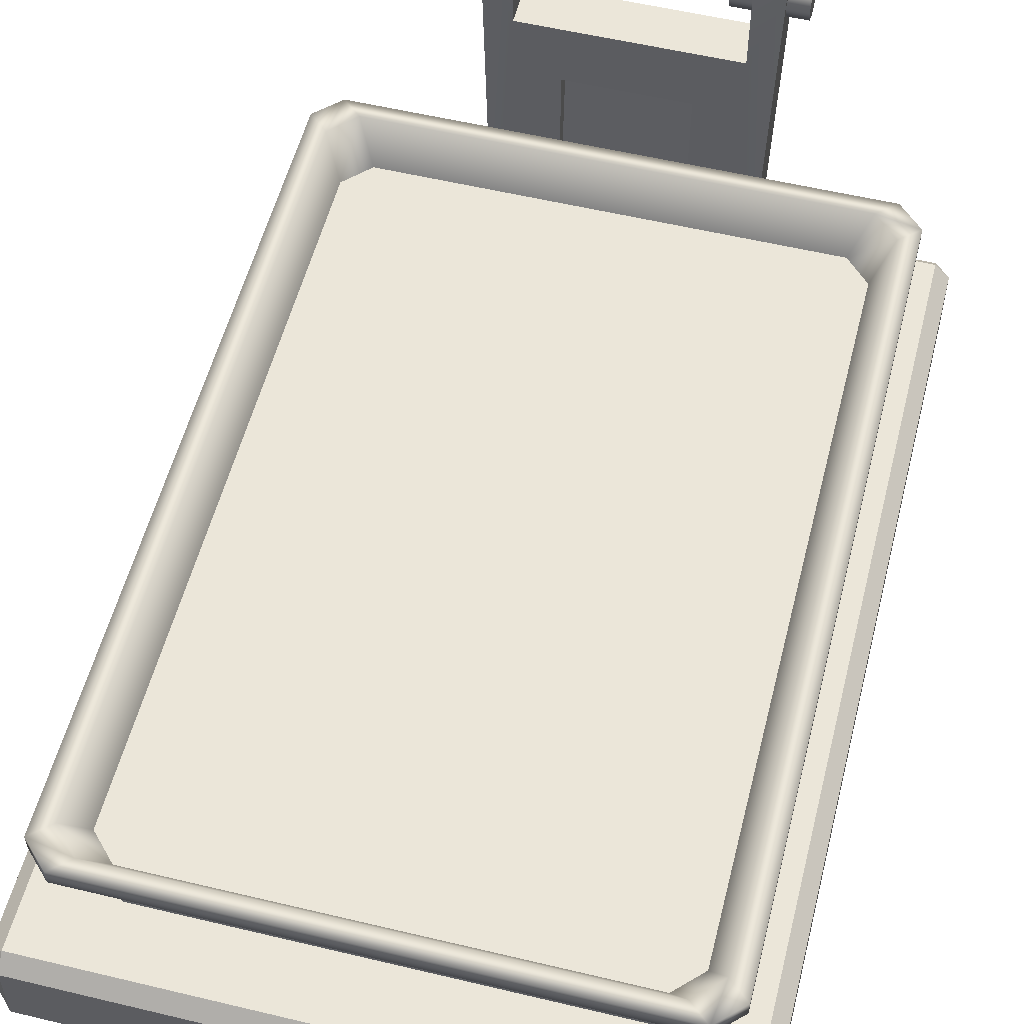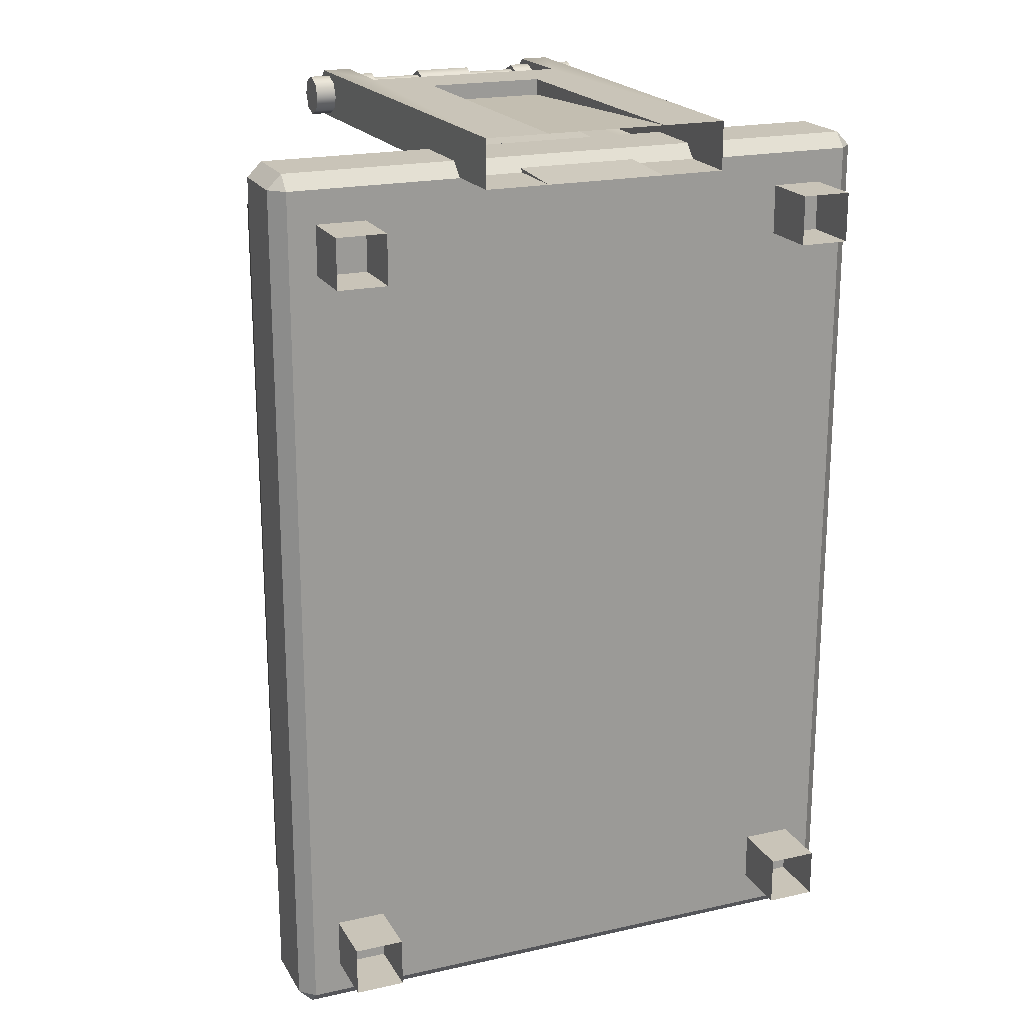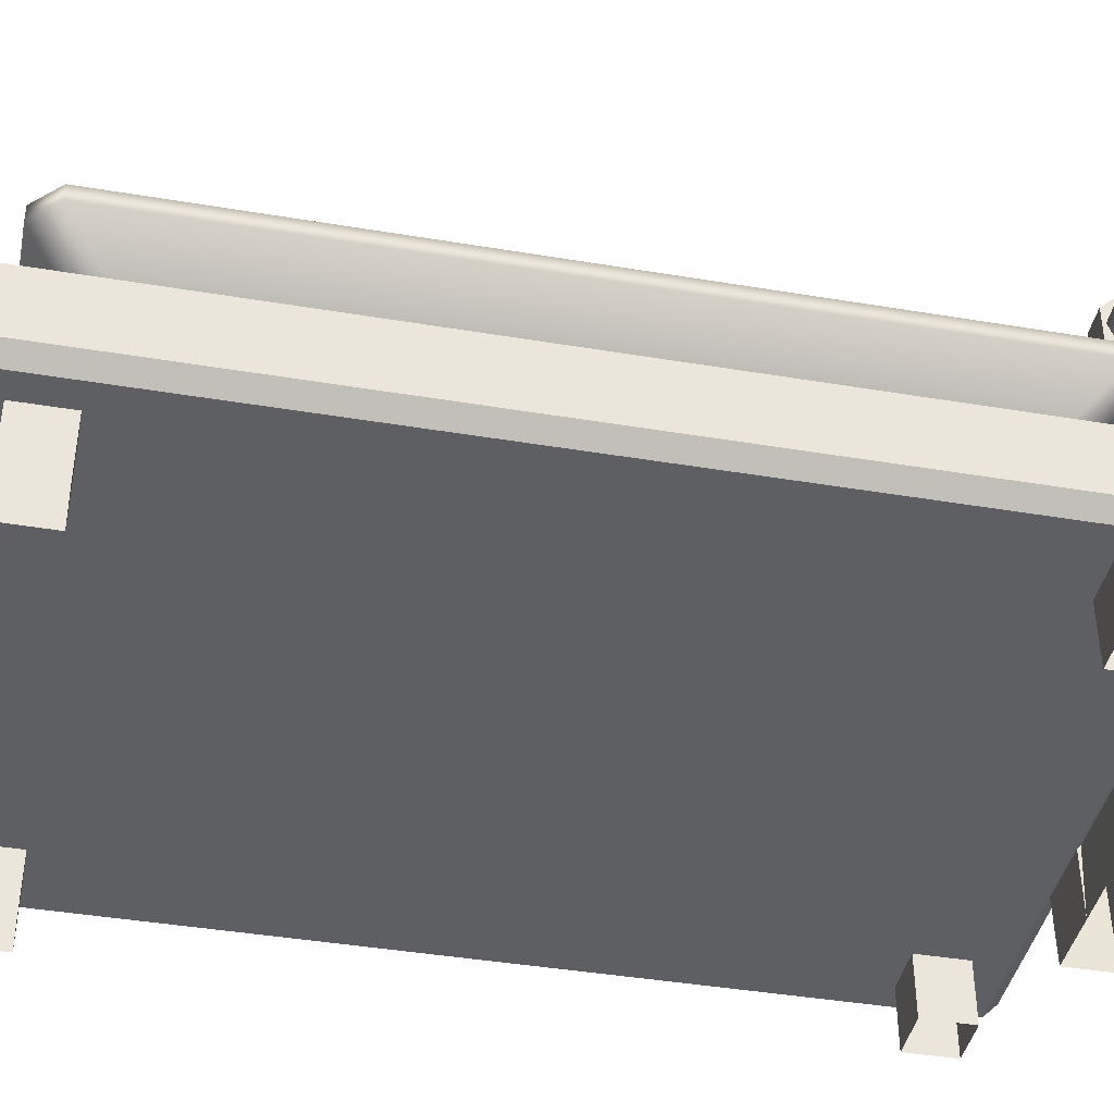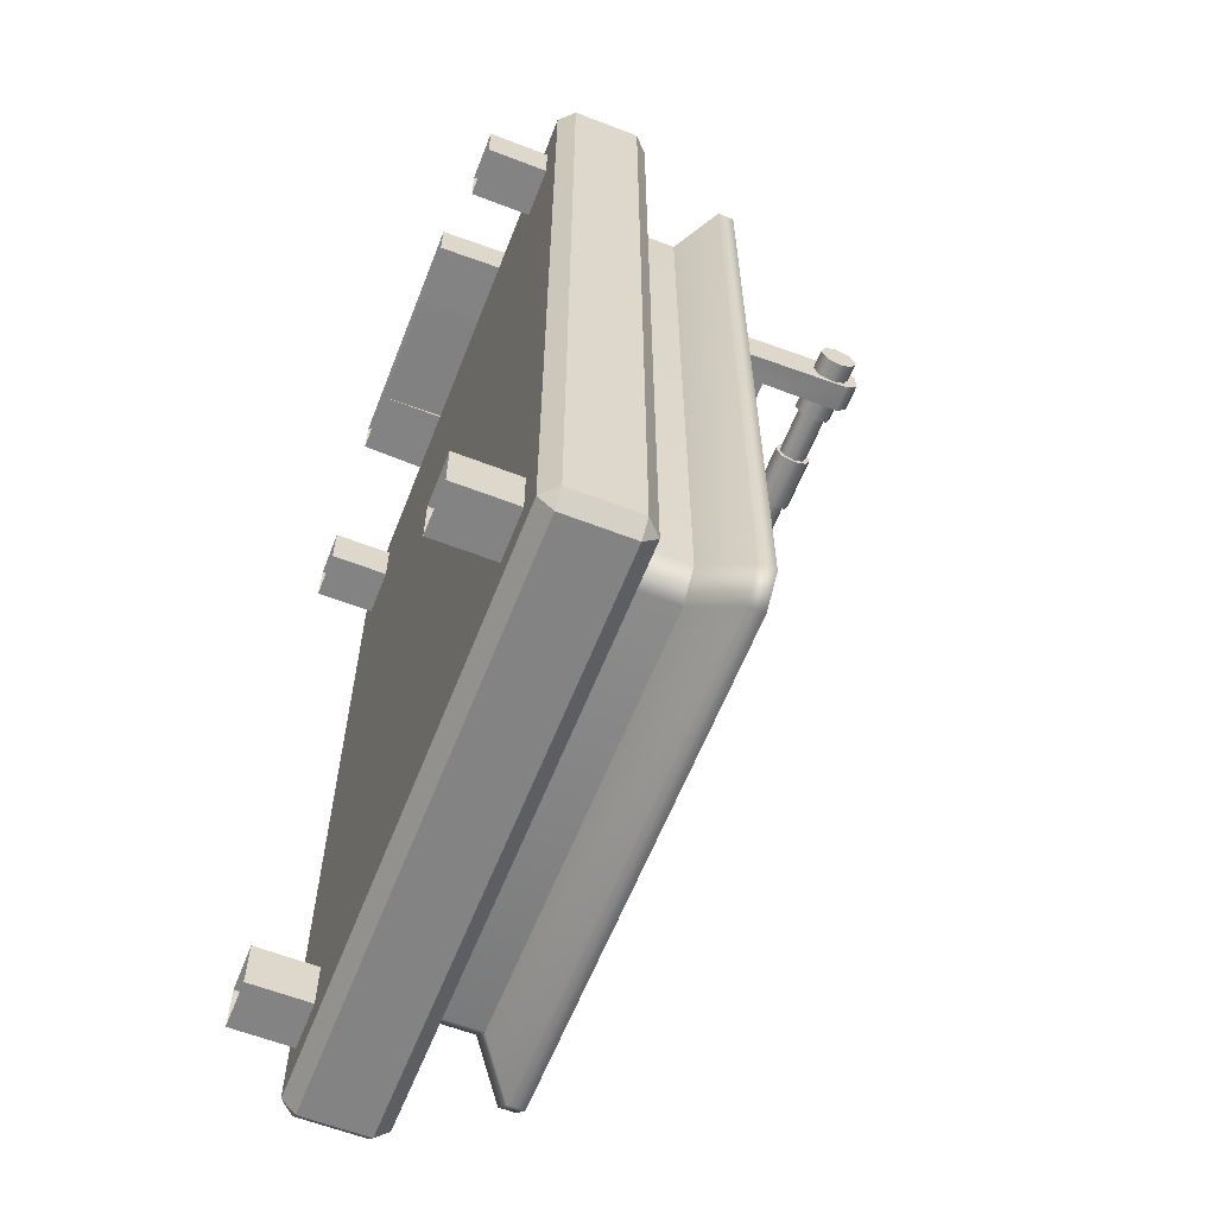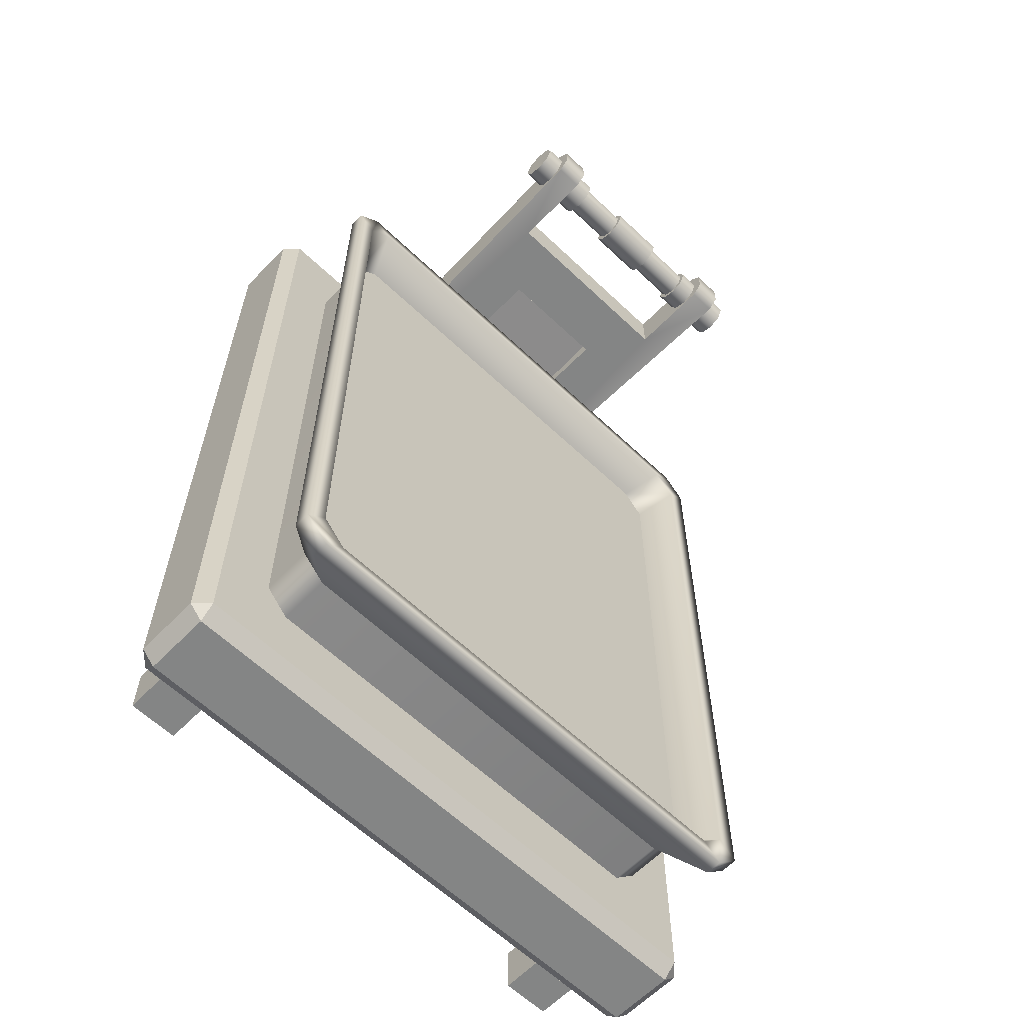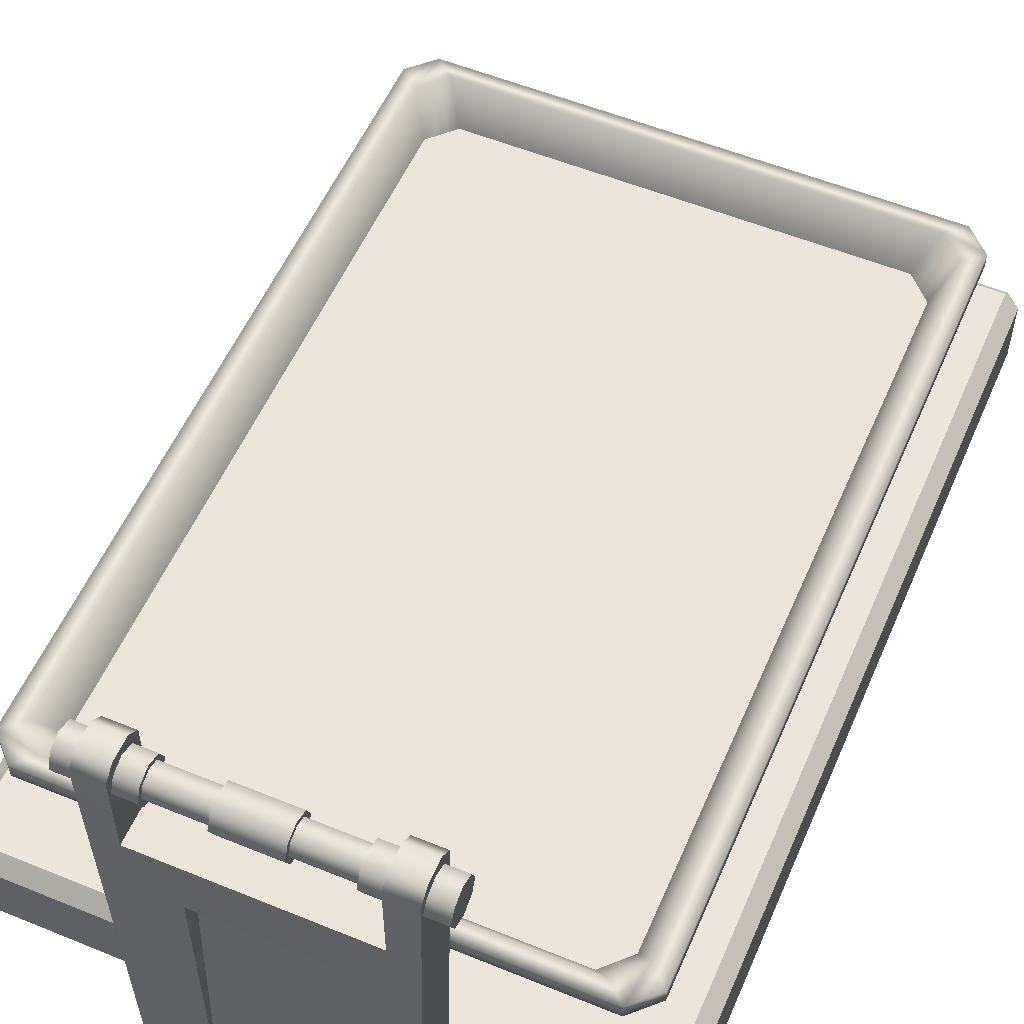
<metadata>
{"format":"obj","ext":"obj","renderer":"f3d","projection":"perspective","resolution":1024,"background":"white","views":[{"elev":55.2,"azim":-165.8,"up":"+Y"},{"elev":20.2,"azim":-22.3,"up":"+Z"},{"elev":-41.5,"azim":-101.5,"up":"+Y"},{"elev":-61.2,"azim":68.5,"up":"+Z"},{"elev":-61.6,"azim":136.0,"up":"+Z"},{"elev":55.2,"azim":23.3,"up":"+Y"}]}
</metadata>
<code>
g default
v -1.961 -0.05595 7.396
v 1.964 -0.05595 7.396
v -2.125 7.287 7.396
v 2.127 7.287 7.396
v -2.125 7.287 6.631
v 2.127 7.287 6.631
v -1.961 -0.05595 6.631
v 1.964 -0.05595 6.631
v 1.664 5.908 7.396
v 1.664 5.908 6.631
v -1.661 5.908 7.396
v -1.661 5.908 6.631
v -2.125 7.478 7.205
v -1.661 7.478 7.205
v -1.661 7.287 7.396
v -1.661 7.478 6.822
v -1.661 7.287 6.631
v -2.125 7.478 6.822
v 1.664 7.478 7.205
v 1.664 7.287 7.396
v 2.127 7.478 7.205
v 1.664 7.287 6.631
v 1.664 7.478 6.822
v 2.127 7.478 6.822
v 0.9547 -0.05595 7.396
v 0.9547 4.909 7.396
v 0.9547 4.909 6.631
v 0.9547 -0.05595 6.631
v -0.952 -0.05595 7.396
v -0.952 4.909 7.396
v -0.952 4.909 6.631
v -0.952 -0.05595 6.631
v -0.952 4.909 7.133
v 0.9547 4.909 7.133
v -0.952 4.909 6.894
v 0.9547 4.909 6.894
v 2.448 7.245 6.783
v 2.448 7.014 6.687
v 2.448 6.783 6.783
v 2.448 6.688 7.014
v 2.448 6.783 7.244
v 2.448 7.014 7.34
v 2.448 7.245 7.244
v 2.448 7.34 7.014
v -2.445 7.245 6.783
v -2.445 7.014 6.687
v -2.445 6.783 6.783
v -2.445 6.688 7.014
v -2.445 6.783 7.244
v -2.445 7.014 7.34
v -2.445 7.245 7.244
v -2.445 7.34 7.014
v 2.448 7.014 7.014
v -2.445 7.014 7.014
v -1.33 7.014 6.687
v -1.33 7.245 6.783
v -1.33 7.34 7.014
v -1.33 7.245 7.244
v -1.33 7.014 7.34
v -1.33 6.783 7.244
v -1.33 6.688 7.014
v -1.33 6.783 6.783
v 1.332 7.014 6.687
v 1.332 7.245 6.783
v 1.332 7.34 7.014
v 1.332 7.245 7.244
v 1.332 7.014 7.34
v 1.332 6.783 7.244
v 1.332 6.688 7.014
v 1.332 6.783 6.783
v -0.4719 7.014 6.687
v -0.4719 7.245 6.783
v -0.4719 7.34 7.014
v -0.4719 7.245 7.244
v -0.4719 7.014 7.34
v -0.4719 6.783 7.244
v -0.4719 6.688 7.014
v -0.4719 6.783 6.783
v 0.4746 7.014 6.687
v 0.4746 7.245 6.783
v 0.4746 7.34 7.014
v 0.4746 7.245 7.244
v 0.4746 7.014 7.34
v 0.4746 6.783 7.244
v 0.4746 6.688 7.014
v 0.4746 6.783 6.783
v 1.332 7.014 6.764
v 1.332 7.191 6.837
v 0.4746 7.014 6.764
v 0.4746 7.191 6.837
v 1.332 7.264 7.014
v 0.4746 7.264 7.014
v 1.332 7.191 7.19
v 0.4746 7.191 7.19
v 1.332 7.014 7.263
v 0.4746 7.014 7.263
v 1.332 6.837 7.19
v 0.4746 6.837 7.19
v 1.332 6.764 7.014
v 0.4746 6.764 7.014
v 1.332 6.837 6.837
v 0.4746 6.837 6.837
v -0.4719 7.014 6.764
v -0.4719 7.191 6.837
v -1.33 7.014 6.764
v -1.33 7.191 6.837
v -0.4719 7.264 7.014
v -1.33 7.264 7.014
v -0.4719 7.191 7.19
v -1.33 7.191 7.19
v -0.4719 7.014 7.263
v -1.33 7.014 7.263
v -0.4719 6.837 7.19
v -1.33 6.837 7.19
v -0.4719 6.764 7.014
v -1.33 6.764 7.014
v -0.4719 6.837 6.837
v -1.33 6.837 6.837
v 4.473 3.868 5.805
v 4.08 3.868 6.198
v 4.08 4.131 6.198
v 4.473 4.131 5.805
v 3.884 3.479 5.194
v 3.497 3.479 5.595
v 4.163 4.131 5.533
v 3.776 4.131 5.933
v 4.08 3.868 -6.758
v 4.473 3.868 -6.366
v 4.473 4.131 -6.365
v 4.08 4.131 -6.758
v 3.497 3.479 -6.155
v 3.884 3.479 -5.755
v 3.776 4.131 -6.493
v 4.163 4.131 -6.093
v -3.494 3.479 5.595
v -3.881 3.479 5.194
v -3.774 4.131 5.933
v -4.16 4.131 5.533
v -4.077 3.868 6.198
v -4.47 3.868 5.805
v -4.47 4.131 5.805
v -4.077 4.131 6.198
v -3.881 3.479 -5.755
v -3.494 3.479 -6.155
v -4.16 4.131 -6.093
v -3.774 4.131 -6.493
v -4.47 3.868 -6.366
v -4.077 3.868 -6.758
v -4.077 4.131 -6.758
v -4.47 4.131 -6.365
v 3.496 3.313 5.595
v 3.884 3.313 5.197
v -3.881 3.313 5.197
v -3.493 3.313 5.595
v -3.493 3.313 -6.155
v -3.881 3.313 -5.757
v 3.884 3.313 -5.757
v 3.496 3.313 -6.155
v 3.496 2.496 -6.155
v 3.884 2.496 -5.757
v -3.881 2.496 -5.757
v -3.493 2.496 -6.155
v -3.881 2.496 5.197
v 3.884 2.496 5.197
v 3.496 2.496 5.595
v -3.493 2.496 5.595
v -3.497 0 -5.853
v -4.286 0 -5.853
v -3.497 1 -5.853
v -4.286 1 -5.853
v -3.497 1 -6.642
v -4.286 1 -6.642
v -3.497 0 -6.642
v -4.286 0 -6.642
v 3.497 0 -5.853
v 4.286 0 -5.853
v 3.497 1 -5.853
v 4.286 1 -5.853
v 3.497 1 -6.642
v 4.286 1 -6.642
v 3.497 0 -6.642
v 4.286 0 -6.642
v -3.497 0 6.095
v -4.286 0 6.095
v -3.497 1 6.095
v -4.286 1 6.095
v -3.497 1 5.306
v -4.286 1 5.306
v -3.497 0 5.306
v -4.286 0 5.306
v 3.497 0 6.095
v 4.286 0 6.095
v 3.497 1 6.095
v 4.286 1 6.095
v 3.497 1 5.306
v 4.286 1 5.306
v 3.497 0 5.306
v 4.286 0 5.306
v -4.727 0.969 6.621
v -4.727 1.197 6.849
v -4.955 1.197 6.621
v 4.955 1.197 6.621
v 4.727 1.197 6.849
v 4.727 0.969 6.621
v -4.955 2.263 6.621
v -4.727 2.263 6.849
v -4.727 2.491 6.621
v 4.727 2.491 6.621
v 4.727 2.263 6.849
v 4.955 2.263 6.621
v -4.955 2.263 -7.168
v -4.727 2.491 -7.168
v -4.727 2.263 -7.396
v 4.727 2.263 -7.396
v 4.727 2.491 -7.168
v 4.955 2.263 -7.168
v -4.955 1.197 -7.168
v -4.727 1.197 -7.396
v -4.727 0.969 -7.168
v 4.727 0.969 -7.168
v 4.727 1.197 -7.396
v 4.955 1.197 -7.168
g pCube65
f 13 14 16 18
f 24 23 19 21
f 3 11 15
f 15 17 16 14
f 12 5 17
f 5 3 13 18
f 22 20 19 23
f 9 4 20
f 4 6 24 21
f 6 10 22
f 13 3 15 14
f 16 17 5 18
f 19 20 4 21
f 22 23 24 6
f 10 9 20 22
f 11 12 17 15
f 11 1 29 30
f 4 9 2
f 2 8 6 4
f 8 10 6
f 7 12 31 32
f 7 5 12
f 7 1 3 5
f 11 3 1
f 26 25 2 9
f 28 27 10 8
f 33 29 25 34
f 11 30 26 9
f 12 11 9 10
f 31 12 10 27
f 32 35 36 28
f 30 29 33
f 25 26 34
f 26 30 33 34
f 32 31 35
f 31 27 36 35
f 27 28 36
f 37 38 63 64
f 38 39 70 63
f 39 40 69 70
f 40 41 68 69
f 41 42 67 68
f 42 43 66 67
f 43 44 65 66
f 44 37 64 65
f 38 37 53
f 39 38 53
f 40 39 53
f 41 40 53
f 42 41 53
f 43 42 53
f 44 43 53
f 37 44 53
f 45 46 54
f 46 47 54
f 47 48 54
f 48 49 54
f 49 50 54
f 50 51 54
f 51 52 54
f 52 45 54
f 56 55 46 45
f 57 56 45 52
f 58 57 52 51
f 59 58 51 50
f 60 59 50 49
f 61 60 49 48
f 62 61 48 47
f 55 62 47 46
f 88 87 89 90
f 91 88 90 92
f 93 91 92 94
f 95 93 94 96
f 97 95 96 98
f 99 97 98 100
f 101 99 100 102
f 87 101 102 89
f 104 103 105 106
f 107 104 106 108
f 109 107 108 110
f 111 109 110 112
f 113 111 112 114
f 115 113 114 116
f 117 115 116 118
f 103 117 118 105
f 80 79 71 72
f 81 80 72 73
f 82 81 73 74
f 83 82 74 75
f 84 83 75 76
f 85 84 76 77
f 86 85 77 78
f 79 86 78 71
f 64 63 87 88
f 79 80 90 89
f 65 64 88 91
f 80 81 92 90
f 66 65 91 93
f 81 82 94 92
f 67 66 93 95
f 82 83 96 94
f 68 67 95 97
f 83 84 98 96
f 69 68 97 99
f 84 85 100 98
f 70 69 99 101
f 85 86 102 100
f 63 70 101 87
f 86 79 89 102
f 72 71 103 104
f 55 56 106 105
f 73 72 104 107
f 56 57 108 106
f 74 73 107 109
f 57 58 110 108
f 75 74 109 111
f 58 59 112 110
f 76 75 111 113
f 59 60 114 112
f 77 76 113 115
f 60 61 116 114
f 78 77 115 117
f 61 62 118 116
f 71 78 117 103
f 62 55 105 118
f 144 143 132 131
f 119 120 151 152
f 120 119 122 121
f 121 122 125 126
f 123 124 126 125
f 127 128 157 158
f 128 127 130 129
f 129 130 133 134
f 131 132 134 133
f 135 136 138 137
f 137 138 141 142
f 139 140 153 154
f 140 139 142 141
f 143 144 146 145
f 145 146 149 150
f 147 148 155 156
f 148 147 150 149
f 134 125 122 129
f 119 152 157 128
f 149 146 133 130
f 150 147 140 141
f 155 148 127 158
f 142 139 120 121
f 129 122 119 128
f 148 149 130 127
f 134 132 123 125
f 138 136 143 145
f 135 137 126 124
f 146 144 131 133
f 137 142 121 126
f 150 141 138 145
f 120 139 154 151
f 147 156 153 140
f 136 135 124 123
f 143 136 123 132
f 158 157 160 159
f 156 155 162 161
f 162 155 158 159
f 152 151 165 164
f 154 166 165 151
f 154 153 163 166
f 157 152 164 160
f 153 156 161 163
f 167 169 170 168
f 171 173 174 172
f 168 170 172 174
f 173 171 169 167
f 175 176 178 177
f 179 180 182 181
f 176 182 180 178
f 181 175 177 179
f 183 185 186 184
f 187 189 190 188
f 184 186 188 190
f 189 187 185 183
f 191 192 194 193
f 195 196 198 197
f 192 198 196 194
f 197 191 193 195
f 199 201 217 219
f 200 199 204 203
f 201 200 206 205
f 202 204 220 222
f 203 202 210 209
f 205 207 212 211
f 207 206 209 208
f 208 210 216 215
f 211 213 218 217
f 213 212 215 214
f 214 216 222 221
f 219 218 221 220
f 200 203 209 206
f 207 208 215 212
f 213 214 221 218
f 219 220 204 199
f 202 222 216 210
f 217 201 205 211
f 199 200 201
f 202 203 204
f 205 206 207
f 208 209 210
f 211 212 213
f 214 215 216
f 217 218 219
f 220 221 222

</code>
